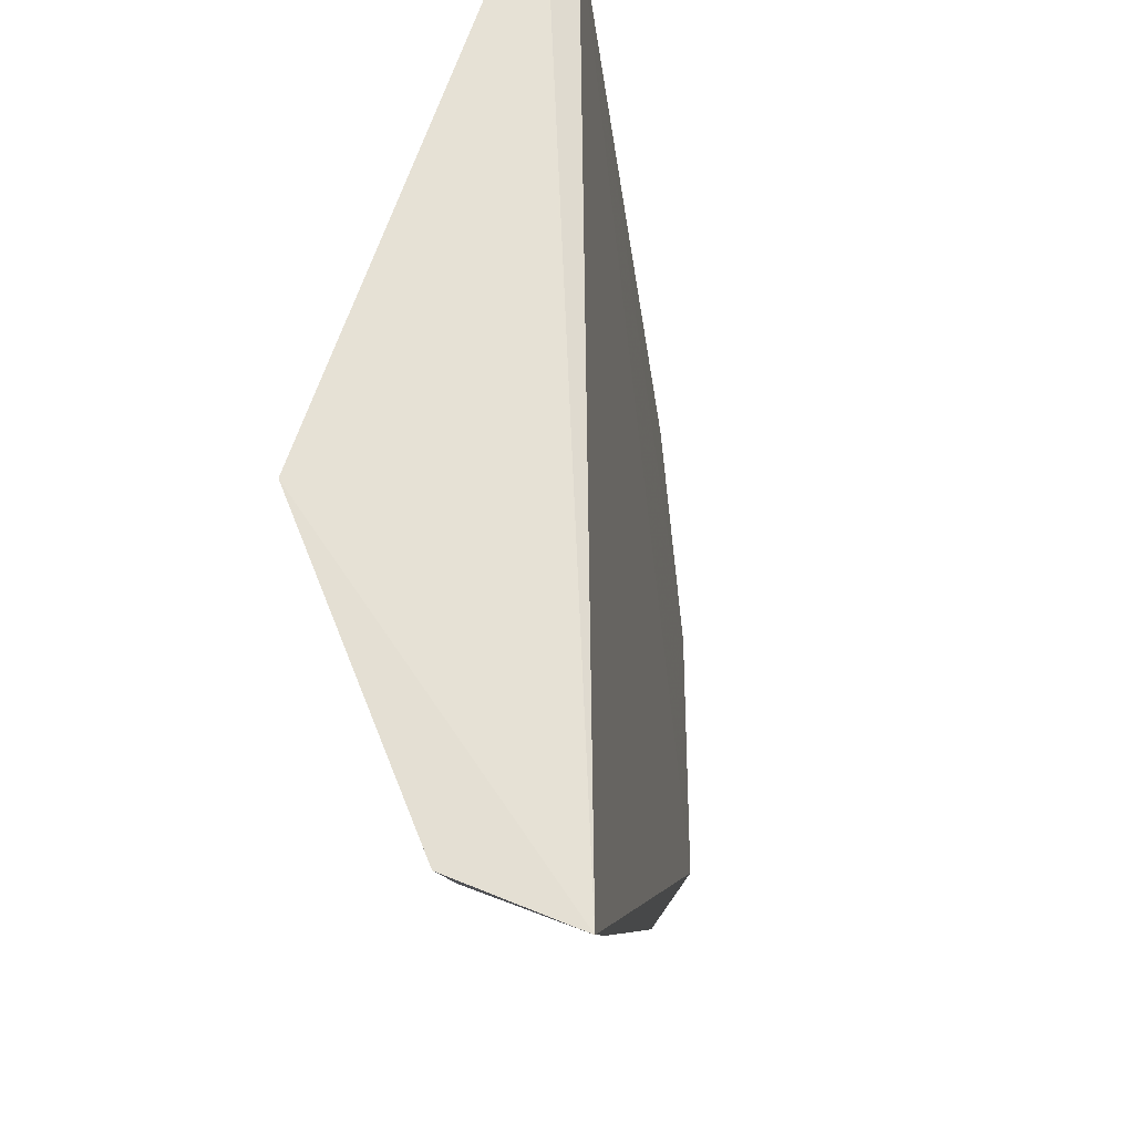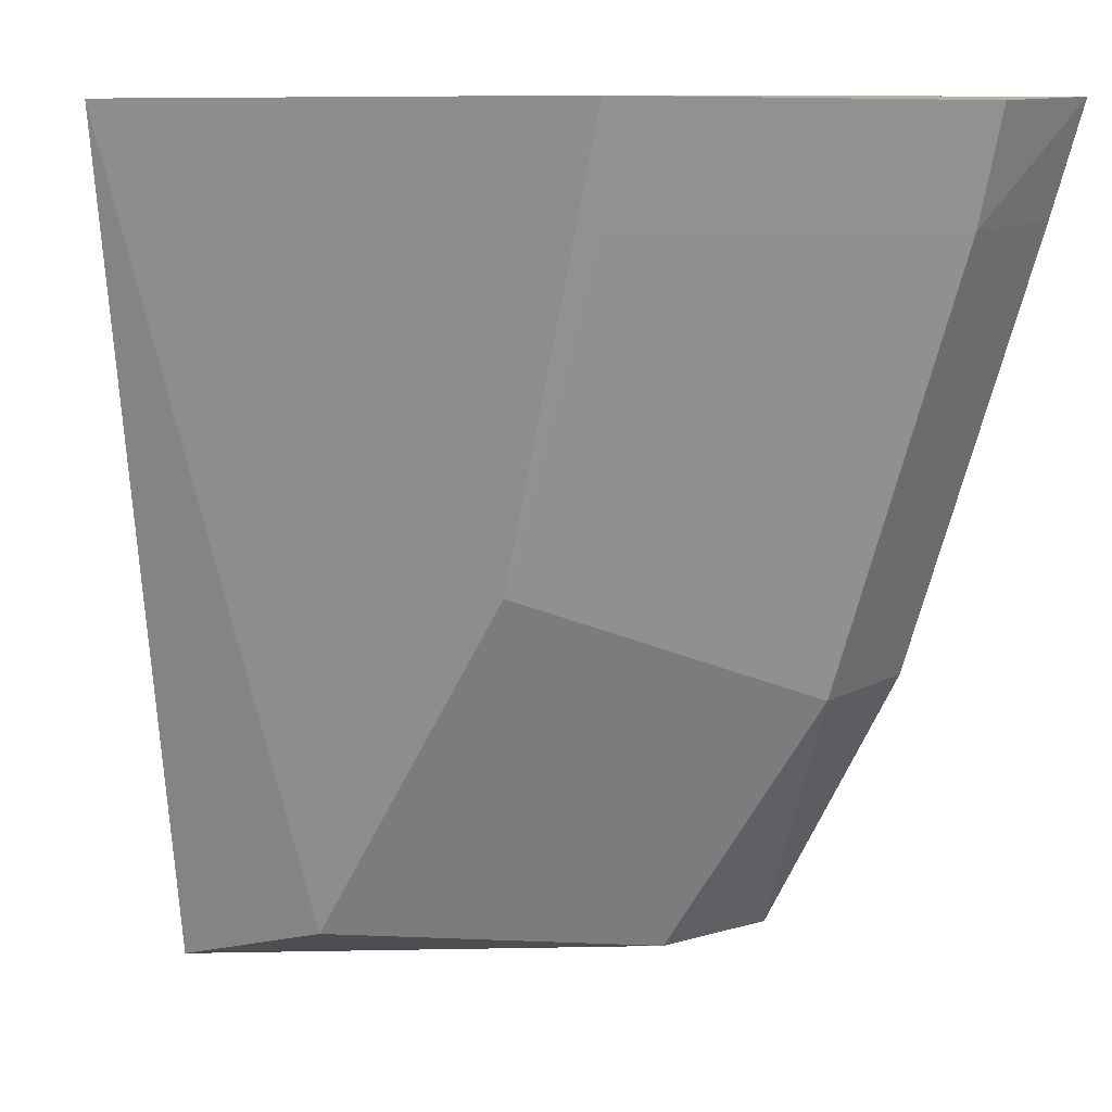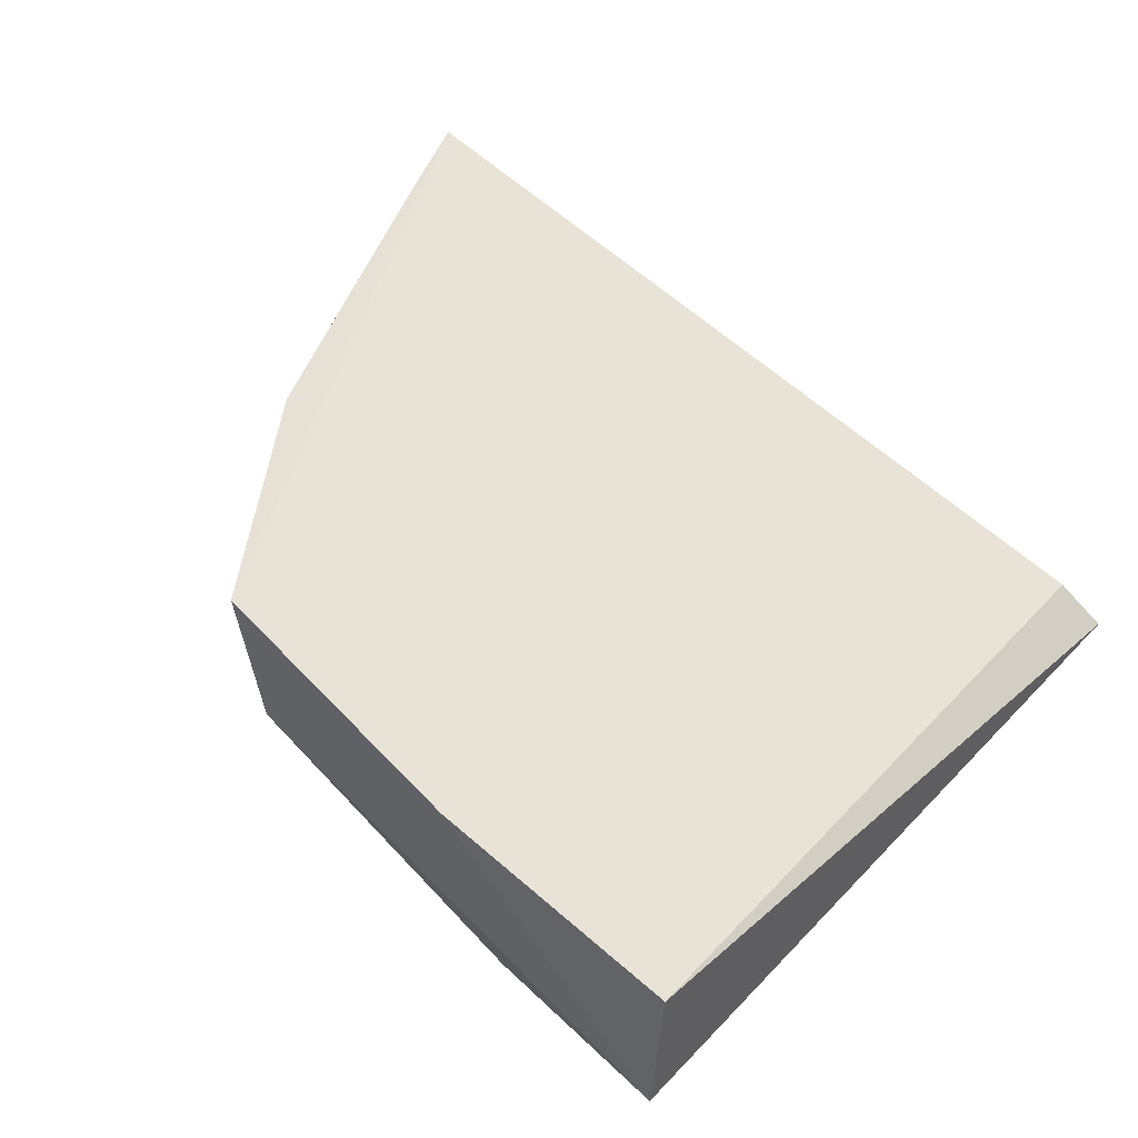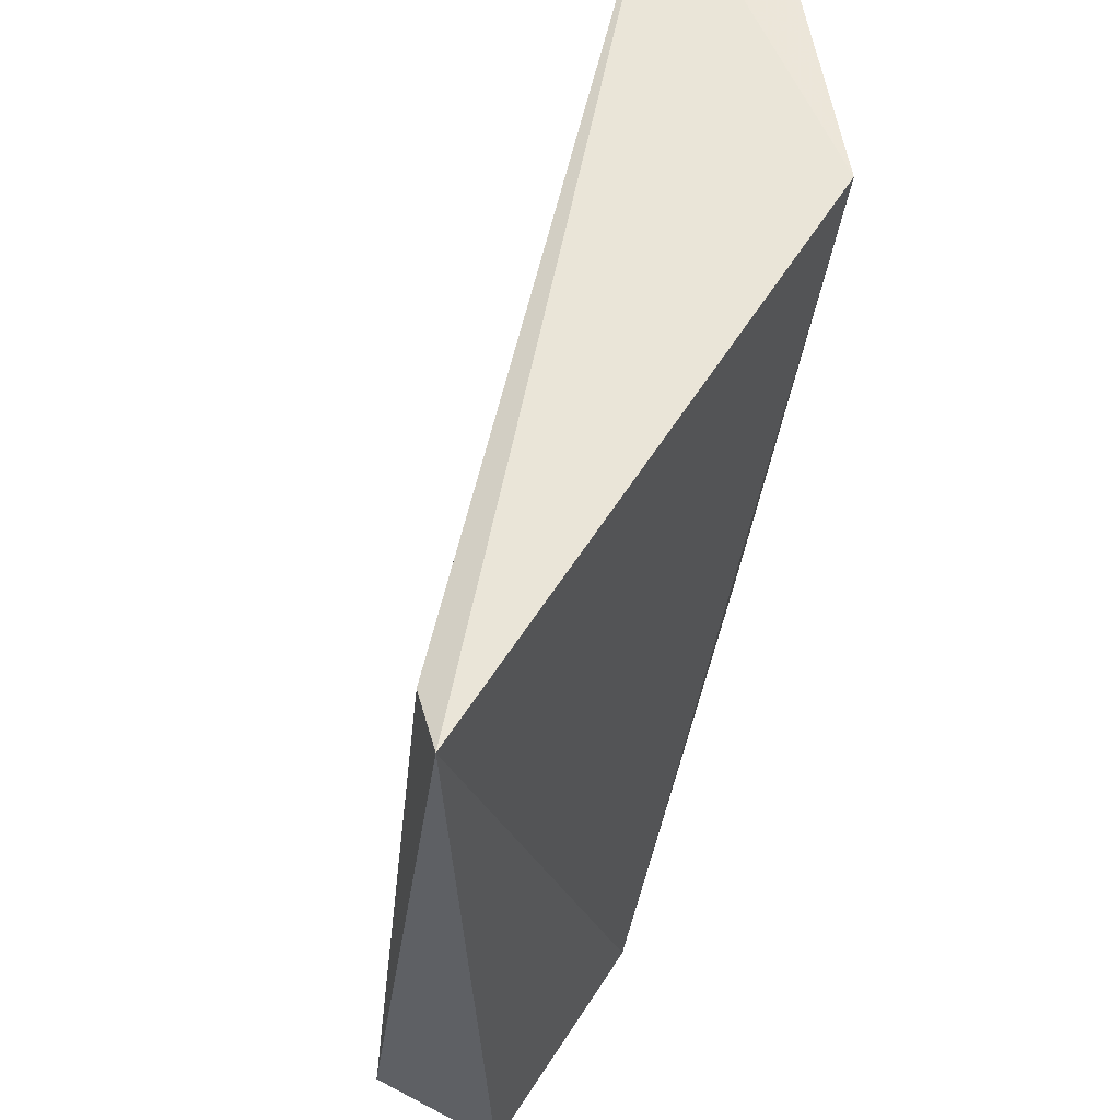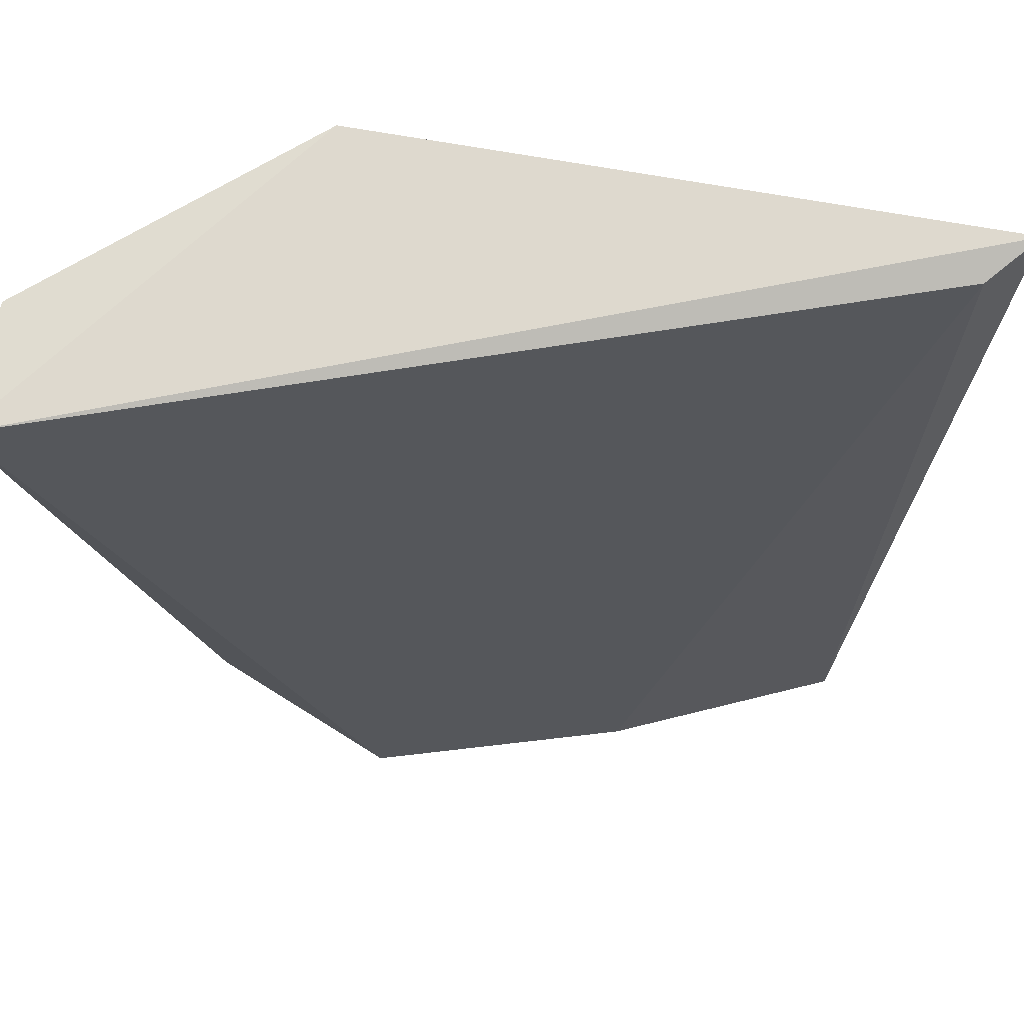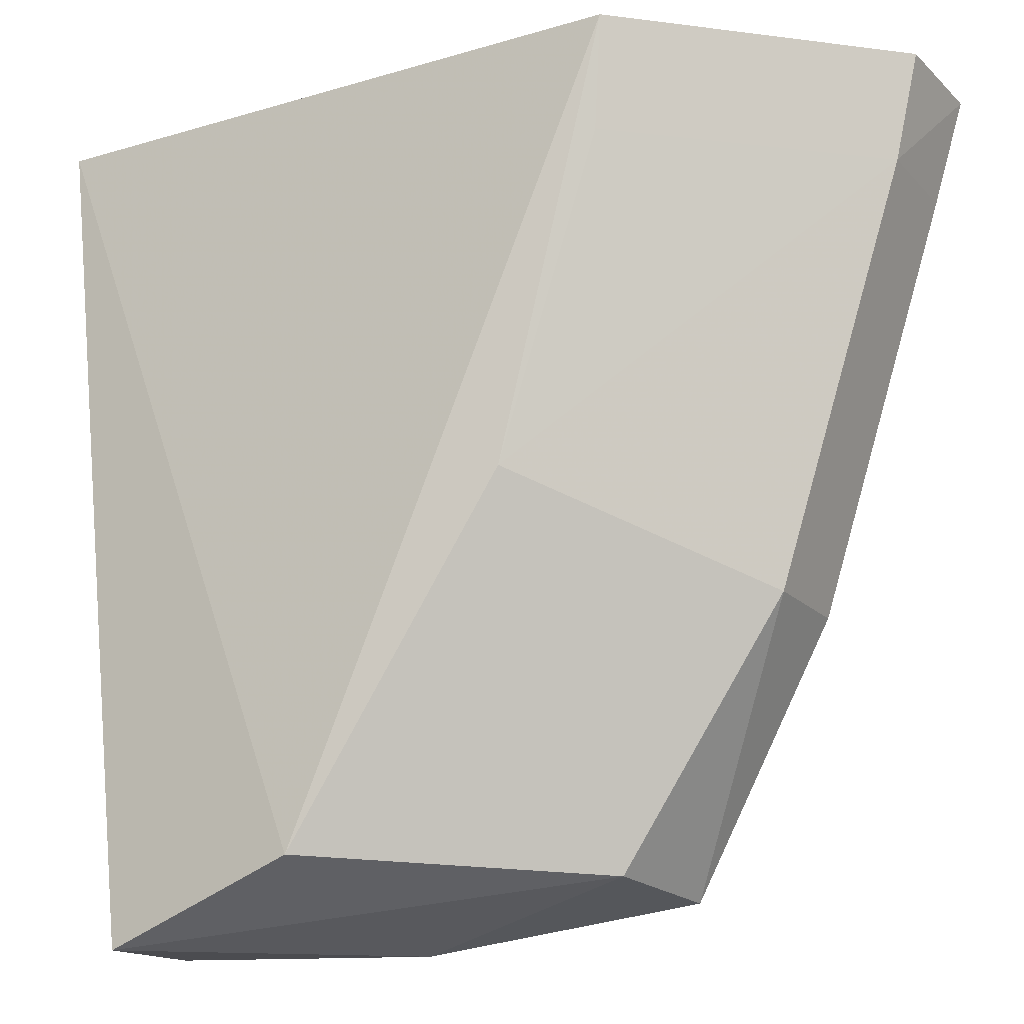
<metadata>
{"format":"obj","ext":"obj","renderer":"f3d","projection":"perspective","resolution":1024,"background":"white","views":[{"elev":66.2,"azim":-70.5,"up":"+Y"},{"elev":12.7,"azim":-140.1,"up":"+Y"},{"elev":39.3,"azim":32.1,"up":"+Z"},{"elev":54.3,"azim":122.5,"up":"+Y"},{"elev":68.8,"azim":10.1,"up":"+Y"},{"elev":-17.2,"azim":-151.8,"up":"+Y"}]}
</metadata>
<code>
v -0.3769 -0.2379 0.0004108
v -0.3781 -0.2385 -0.01717
v -0.3678 -0.1278 -0.01992
v -0.4819 -0.1256 0.0259
v -0.4405 -0.2314 0.0259
v -0.449 -0.1248 -0.01838
v -0.4068 -0.2377 0.01386
v -0.4051 -0.2287 -0.01909
v -0.4599 -0.1952 0.01045
v -0.4381 -0.2301 0.007923
v -0.3735 -0.1295 -0.0138
v -0.4599 -0.1952 0.0259
v -0.4812 -0.1254 0.009768
v -0.4333 -0.1821 -0.01645
v -0.4777 -0.1395 0.0259
v -0.4471 -0.1394 -0.01619
v -0.4777 -0.1395 0.01045
f 1 2 3
f 6 4 3
f 7 2 1
f 8 6 3
f 8 3 2
f 10 7 5
f 10 2 7
f 10 8 2
f 10 9 8
f 10 5 9
f 11 7 1
f 11 1 3
f 11 3 4
f 11 4 5
f 11 5 7
f 12 9 5
f 12 5 4
f 13 4 6
f 14 6 8
f 14 8 9
f 15 12 4
f 15 9 12
f 16 6 14
f 17 14 9
f 17 16 14
f 17 13 6
f 17 6 16
f 17 9 15
f 17 15 4
f 17 4 13

</code>
